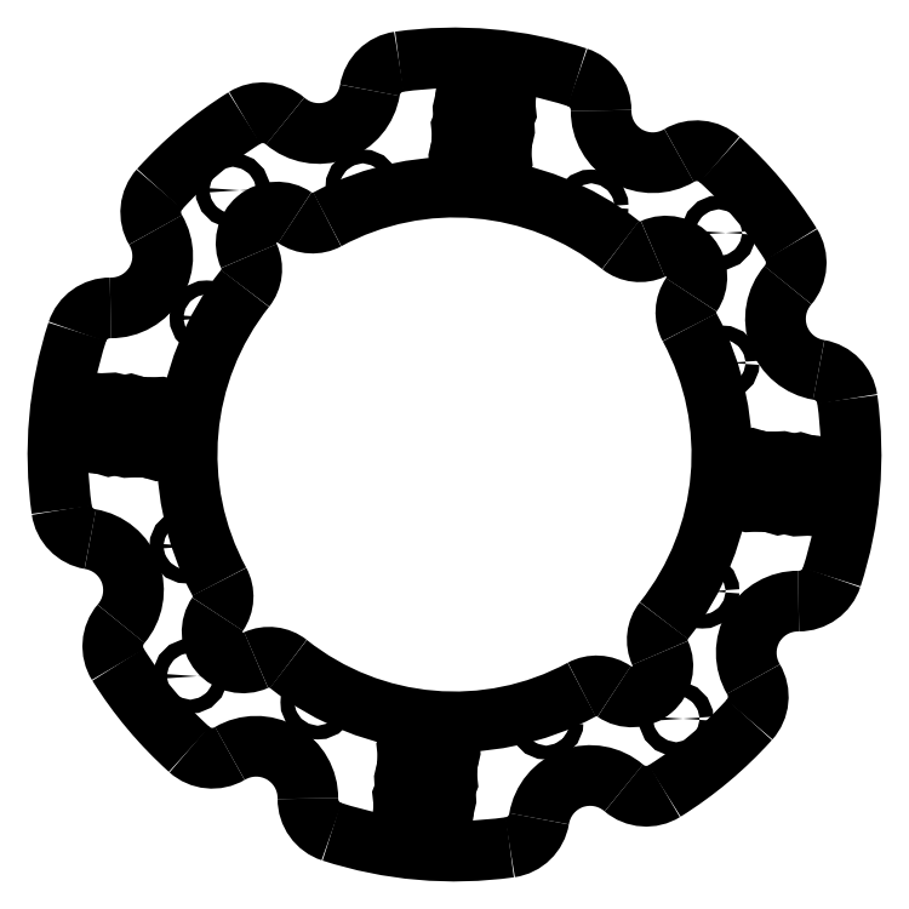
<metadata>
{"format":"dxf","ext":"dxf","renderer":"ezdxf+matplotlib","layout":"modelspace","background":"white","min_lineweight":24,"dpi":150}
</metadata>
<code>
0
SECTION
2
ENTITIES
0
VIEWPORT
8
0
10
0
20
0
30
0
40
1000
41
1000
68
     1
69
     1
12
0
22
0
13
0
23
0
14
1
24
1
15
1
25
1
16
0
26
0
36
1
17
0
27
0
37
0
42
50
43
0
44
0
45
1000
50
0
51
0
72
   100
90
        0
340
0
1

281
     0
71
     0
74
     1
110
0
120
0
130
0
111
1
121
0
131
0
112
0
122
1
132
0
345
0
346
0
79
     0
146
0
0
ARC
8
0
10
213.1
20
187.8
30
0
40
15
210
0
220
0
230
1
50
139.4
51
260.6
0
ARC
8
0
10
209
20
163.2
30
0
40
10
210
0
220
0
230
1
50
8.031
51
80.57
0
ARC
8
0
10
105
20
148.5
30
0
40
115
210
0
220
0
230
1
50
122
51
138
0
ARC
8
0
10
26.93
20
218.7
30
0
40
10
210
0
220
0
230
1
50
138
51
210.6
0
ARC
8
0
10
5.407
20
206
30
0
40
15
210
0
220
0
230
1
50
269.4
51
30.57
0
ARC
8
0
10
5.157
20
181
30
0
40
10
210
0
220
0
230
1
50
89.43
51
162
0
ARC
8
0
10
105
20
148.5
30
0
40
115
210
0
220
0
230
1
50
162
51
188
0
ARC
8
0
10
1.03
20
133.8
30
0
40
10
210
0
220
0
230
1
50
188
51
260.6
0
ARC
8
0
10
-3.065
20
109.2
30
0
40
15
210
0
220
0
230
1
50
319.4
51
80.57
0
ARC
8
0
10
15.92
20
92.91
30
0
40
10
210
0
220
0
230
1
50
139.4
51
212
0
ARC
8
0
10
105
20
148.5
30
0
40
115
210
0
220
0
230
1
50
212
51
228
0
ARC
8
0
10
34.78
20
70.43
30
0
40
10
210
0
220
0
230
1
50
228
51
300.6
0
ARC
8
0
10
47.5
20
48.91
30
0
40
15
210
0
220
0
230
1
50
359.4
51
120.6
0
ARC
8
0
10
72.5
20
48.66
30
0
40
10
210
0
220
0
230
1
50
179.4
51
252
0
ARC
8
0
10
105
20
148.5
30
0
40
115
210
0
220
0
230
1
50
252
51
278
0
ARC
8
0
10
119.7
20
44.53
30
0
40
10
210
0
220
0
230
1
50
278
51
350.6
0
ARC
8
0
10
144.3
20
40.44
30
0
40
15
210
0
220
0
230
1
50
49.43
51
170.6
0
ARC
8
0
10
160.6
20
59.42
30
0
40
10
210
0
220
0
230
1
50
229.4
51
302
0
ARC
8
0
10
105
20
148.5
30
0
40
115
210
0
220
0
230
1
50
302
51
318
0
ARC
8
0
10
183.1
20
78.28
30
0
40
10
210
0
220
0
230
1
50
318
51
30.57
0
ARC
8
0
10
204.6
20
91
30
0
40
15
210
0
220
0
230
1
50
89.43
51
210.6
0
ARC
8
0
10
204.8
20
116
30
0
40
10
210
0
220
0
230
1
50
269.4
51
342
0
ARC
8
0
10
105
20
148.5
30
0
40
115
210
0
220
0
230
1
50
342
51
8.031
0
ARC
8
0
10
194.1
20
204.1
30
0
40
10
210
0
220
0
230
1
50
319.4
51
31.97
0
ARC
8
0
10
105
20
148.5
30
0
40
115
210
0
220
0
230
1
50
31.97
51
48.03
0
ARC
8
0
10
175.2
20
226.6
30
0
40
10
210
0
220
0
230
1
50
48.03
51
120.6
0
ARC
8
0
10
162.5
20
248.1
30
0
40
15
210
0
220
0
230
1
50
179.4
51
300.6
0
ARC
8
0
10
137.5
20
248.3
30
0
40
10
210
0
220
0
230
1
50
359.4
51
71.97
0
ARC
8
0
10
105
20
148.5
30
0
40
115
210
0
220
0
230
1
50
71.97
51
98.03
0
ARC
8
0
10
90.33
20
252.5
30
0
40
10
210
0
220
0
230
1
50
98.03
51
170.6
0
ARC
8
0
10
65.67
20
256.6
30
0
40
15
210
0
220
0
230
1
50
229.4
51
350.6
0
ARC
8
0
10
49.41
20
237.6
30
0
40
10
210
0
220
0
230
1
50
49.43
51
122
0
CIRCLE
8
0
10
40.72
20
225.1
30
0
40
2
210
0
220
0
230
1
0
ARC
8
0
10
105
20
148.5
30
0
40
77.5
210
0
220
0
230
1
50
231.6
51
298.4
0
ARC
8
0
10
51.25
20
80.73
30
0
40
9
210
0
220
0
230
1
50
51.58
51
114.7
0
ARC
8
0
10
43.72
20
97.08
30
0
40
9
210
0
220
0
230
1
50
145.3
51
294.7
0
ARC
8
0
10
28.92
20
107.3
30
0
40
9
210
0
220
0
230
1
50
325.3
51
28.42
0
ARC
8
0
10
105
20
148.5
30
0
40
77.5
210
0
220
0
230
1
50
141.6
51
208.4
0
ARC
8
0
10
37.23
20
202.3
30
0
40
9
210
0
220
0
230
1
50
321.6
51
24.74
0
ARC
8
0
10
53.58
20
209.8
30
0
40
9
210
0
220
0
230
1
50
55.26
51
204.7
0
ARC
8
0
10
63.83
20
224.6
30
0
40
9
210
0
220
0
230
1
50
235.3
51
298.4
0
ARC
8
0
10
105
20
148.5
30
0
40
77.5
210
0
220
0
230
1
50
51.58
51
118.4
0
ARC
8
0
10
158.8
20
216.3
30
0
40
9
210
0
220
0
230
1
50
231.6
51
294.7
0
ARC
8
0
10
166.3
20
199.9
30
0
40
9
210
0
220
0
230
1
50
325.3
51
114.7
0
ARC
8
0
10
181.1
20
189.7
30
0
40
9
210
0
220
0
230
1
50
145.3
51
208.4
0
ARC
8
0
10
105
20
148.5
30
0
40
77.5
210
0
220
0
230
1
50
321.6
51
28.42
0
ARC
8
0
10
172.8
20
94.75
30
0
40
9
210
0
220
0
230
1
50
141.6
51
204.7
0
ARC
8
0
10
156.4
20
87.22
30
0
40
9
210
0
220
0
230
1
50
235.3
51
24.74
0
ARC
8
0
10
146.2
20
72.42
30
0
40
9
210
0
220
0
230
1
50
55.26
51
118.4
0
CIRCLE
8
0
10
118.2
20
251.2
30
0
40
1.5
210
0
220
0
230
1
0
CIRCLE
8
0
10
109.8
20
251.9
30
0
40
1.5
210
0
220
0
230
1
0
CIRCLE
8
0
10
112.9
20
239.2
30
0
40
2.5
210
0
220
0
230
1
0
CIRCLE
8
0
10
144.7
20
220.3
30
0
40
2
210
0
220
0
230
1
0
CIRCLE
8
0
10
78.41
20
226.1
30
0
40
2
210
0
220
0
230
1
0
ARC
8
0
10
116.4
20
247.8
30
0
40
0.5
210
0
220
0
230
1
50
355
51
265
0
LINE
8
0
10
116.9
20
247.8
30
0
11
118.9
21
247.6
31
0
210
0
220
0
230
1
0
ARC
8
0
10
119.4
20
247.6
30
0
40
0.5
210
0
220
0
230
1
50
265
51
175
0
LINE
8
0
10
119.4
20
247.1
30
0
11
119
21
243
31
0
210
0
220
0
230
1
0
ARC
8
0
10
119
20
242.5
30
0
40
0.5
210
0
220
0
230
1
50
175
51
85
0
LINE
8
0
10
116.5
20
242.7
30
0
11
118.5
21
242.6
31
0
210
0
220
0
230
1
0
ARC
8
0
10
116
20
242.8
30
0
40
0.5
210
0
220
0
230
1
50
85
51
355
0
LINE
8
0
10
116.4
20
247.3
30
0
11
116
21
243.3
31
0
210
0
220
0
230
1
0
LINE
8
0
10
110.5
20
248.3
30
0
11
108.5
21
248.5
31
0
210
0
220
0
230
1
0
ARC
8
0
10
111
20
248.3
30
0
40
0.5
210
0
220
0
230
1
50
265
51
175
0
LINE
8
0
10
111
20
247.8
30
0
11
110.6
21
243.8
31
0
210
0
220
0
230
1
0
ARC
8
0
10
110.6
20
243.3
30
0
40
0.5
210
0
220
0
230
1
50
175
51
85
0
LINE
8
0
10
110.1
20
243.3
30
0
11
108
21
243.5
31
0
210
0
220
0
230
1
0
ARC
8
0
10
107.5
20
243.5
30
0
40
0.5
210
0
220
0
230
1
50
85
51
355
0
LINE
8
0
10
107.9
20
248.1
30
0
11
107.6
21
244
31
0
210
0
220
0
230
1
0
ARC
8
0
10
108
20
248.6
30
0
40
0.5
210
0
220
0
230
1
50
355
51
265
0
LINE
8
0
10
115.7
20
233.8
30
0
11
117.7
21
233.7
31
0
210
0
220
0
230
1
0
ARC
8
0
10
118.2
20
233.6
30
0
40
0.5
210
0
220
0
230
1
50
265
51
175
0
LINE
8
0
10
117.8
20
229.1
30
0
11
118.2
21
233.1
31
0
210
0
220
0
230
1
0
ARC
8
0
10
117.8
20
228.6
30
0
40
0.5
210
0
220
0
230
1
50
175
51
85
0
LINE
8
0
10
115.2
20
228.8
30
0
11
117.3
21
228.6
31
0
210
0
220
0
230
1
0
ARC
8
0
10
114.7
20
228.8
30
0
40
0.5
210
0
220
0
230
1
50
85
51
355
0
LINE
8
0
10
114.8
20
229.3
30
0
11
115.1
21
233.4
31
0
210
0
220
0
230
1
0
ARC
8
0
10
115.2
20
233.9
30
0
40
0.5
210
0
220
0
230
1
50
355
51
265
0
ARC
8
0
10
106.8
20
234.6
30
0
40
0.5
210
0
220
0
230
1
50
355
51
265
0
LINE
8
0
10
109.3
20
234.4
30
0
11
107.3
21
234.6
31
0
210
0
220
0
230
1
0
ARC
8
0
10
109.8
20
234.3
30
0
40
0.5
210
0
220
0
230
1
50
265
51
175
0
LINE
8
0
10
109.4
20
229.8
30
0
11
109.8
21
233.8
31
0
210
0
220
0
230
1
0
ARC
8
0
10
109.4
20
229.3
30
0
40
0.5
210
0
220
0
230
1
50
175
51
85
0
LINE
8
0
10
108.9
20
229.4
30
0
11
106.8
21
229.5
31
0
210
0
220
0
230
1
0
ARC
8
0
10
106.3
20
229.6
30
0
40
0.5
210
0
220
0
230
1
50
85
51
355
0
LINE
8
0
10
106.4
20
230.1
30
0
11
106.7
21
234.1
31
0
210
0
220
0
230
1
0
CIRCLE
8
0
10
2.348
20
161.7
30
0
40
1.5
210
0
220
0
230
1
0
CIRCLE
8
0
10
1.612
20
153.3
30
0
40
1.5
210
0
220
0
230
1
0
CIRCLE
8
0
10
14.35
20
156.4
30
0
40
2.5
210
0
220
0
230
1
0
CIRCLE
8
0
10
33.18
20
188.2
30
0
40
2
210
0
220
0
230
1
0
CIRCLE
8
0
10
27.39
20
121.9
30
0
40
2
210
0
220
0
230
1
0
ARC
8
0
10
5.677
20
159.9
30
0
40
0.5
210
0
220
0
230
1
50
85
51
355
0
LINE
8
0
10
5.72
20
160.4
30
0
11
5.899
21
162.4
31
0
210
0
220
0
230
1
0
ARC
8
0
10
5.943
20
162.9
30
0
40
0.5
210
0
220
0
230
1
50
355
51
265
0
LINE
8
0
10
6.441
20
162.9
30
0
11
10.48
21
162.5
31
0
210
0
220
0
230
1
0
ARC
8
0
10
10.97
20
162.5
30
0
40
0.5
210
0
220
0
230
1
50
265
51
175
0
LINE
8
0
10
10.75
20
160
30
0
11
10.93
21
162
31
0
210
0
220
0
230
1
0
ARC
8
0
10
10.71
20
159.5
30
0
40
0.5
210
0
220
0
230
1
50
175
51
85
0
LINE
8
0
10
6.175
20
159.9
30
0
11
10.21
21
159.5
31
0
210
0
220
0
230
1
0
LINE
8
0
10
5.163
20
154
30
0
11
4.984
21
152
31
0
210
0
220
0
230
1
0
ARC
8
0
10
5.206
20
154.5
30
0
40
0.5
210
0
220
0
230
1
50
355
51
265
0
LINE
8
0
10
5.704
20
154.5
30
0
11
9.739
21
154.1
31
0
210
0
220
0
230
1
0
ARC
8
0
10
10.24
20
154.1
30
0
40
0.5
210
0
220
0
230
1
50
265
51
175
0
LINE
8
0
10
10.19
20
153.6
30
0
11
10.01
21
151.5
31
0
210
0
220
0
230
1
0
ARC
8
0
10
9.971
20
151
30
0
40
0.5
210
0
220
0
230
1
50
175
51
85
0
LINE
8
0
10
5.439
20
151.4
30
0
11
9.473
21
151.1
31
0
210
0
220
0
230
1
0
ARC
8
0
10
4.94
20
151.5
30
0
40
0.5
210
0
220
0
230
1
50
85
51
355
0
LINE
8
0
10
19.67
20
159.2
30
0
11
19.85
21
161.2
31
0
210
0
220
0
230
1
0
ARC
8
0
10
19.89
20
161.7
30
0
40
0.5
210
0
220
0
230
1
50
355
51
265
0
LINE
8
0
10
24.42
20
161.3
30
0
11
20.39
21
161.7
31
0
210
0
220
0
230
1
0
ARC
8
0
10
24.92
20
161.3
30
0
40
0.5
210
0
220
0
230
1
50
265
51
175
0
LINE
8
0
10
24.7
20
158.7
30
0
11
24.88
21
160.8
31
0
210
0
220
0
230
1
0
ARC
8
0
10
24.65
20
158.2
30
0
40
0.5
210
0
220
0
230
1
50
175
51
85
0
LINE
8
0
10
24.16
20
158.3
30
0
11
20.12
21
158.6
31
0
210
0
220
0
230
1
0
ARC
8
0
10
19.62
20
158.7
30
0
40
0.5
210
0
220
0
230
1
50
85
51
355
0
ARC
8
0
10
18.89
20
150.3
30
0
40
0.5
210
0
220
0
230
1
50
85
51
355
0
LINE
8
0
10
19.11
20
152.8
30
0
11
18.93
21
150.8
31
0
210
0
220
0
230
1
0
ARC
8
0
10
19.15
20
153.3
30
0
40
0.5
210
0
220
0
230
1
50
355
51
265
0
LINE
8
0
10
23.69
20
152.9
30
0
11
19.65
21
153.3
31
0
210
0
220
0
230
1
0
ARC
8
0
10
24.18
20
152.9
30
0
40
0.5
210
0
220
0
230
1
50
265
51
175
0
LINE
8
0
10
24.14
20
152.4
30
0
11
23.96
21
150.3
31
0
210
0
220
0
230
1
0
ARC
8
0
10
23.92
20
149.8
30
0
40
0.5
210
0
220
0
230
1
50
175
51
85
0
LINE
8
0
10
23.42
20
149.9
30
0
11
19.39
21
150.2
31
0
210
0
220
0
230
1
0
CIRCLE
8
0
10
91.78
20
45.85
30
0
40
1.5
210
0
220
0
230
1
0
CIRCLE
8
0
10
100.2
20
45.11
30
0
40
1.5
210
0
220
0
230
1
0
CIRCLE
8
0
10
97.07
20
57.85
30
0
40
2.5
210
0
220
0
230
1
0
CIRCLE
8
0
10
65.34
20
76.68
30
0
40
2
210
0
220
0
230
1
0
CIRCLE
8
0
10
131.6
20
70.89
30
0
40
2
210
0
220
0
230
1
0
ARC
8
0
10
93.6
20
49.18
30
0
40
0.5
210
0
220
0
230
1
50
175
51
85
0
LINE
8
0
10
93.1
20
49.22
30
0
11
91.06
21
49.4
31
0
210
0
220
0
230
1
0
ARC
8
0
10
90.56
20
49.44
30
0
40
0.5
210
0
220
0
230
1
50
85
51
355
0
LINE
8
0
10
90.61
20
49.94
30
0
11
90.96
21
53.98
31
0
210
0
220
0
230
1
0
ARC
8
0
10
91
20
54.47
30
0
40
0.5
210
0
220
0
230
1
50
355
51
265
0
LINE
8
0
10
93.54
20
54.25
30
0
11
91.5
21
54.43
31
0
210
0
220
0
230
1
0
ARC
8
0
10
94.04
20
54.21
30
0
40
0.5
210
0
220
0
230
1
50
265
51
175
0
LINE
8
0
10
93.64
20
49.67
30
0
11
94
21
53.71
31
0
210
0
220
0
230
1
0
LINE
8
0
10
99.48
20
48.66
30
0
11
101.5
21
48.48
31
0
210
0
220
0
230
1
0
ARC
8
0
10
98.98
20
48.71
30
0
40
0.5
210
0
220
0
230
1
50
85
51
355
0
LINE
8
0
10
99.02
20
49.2
30
0
11
99.38
21
53.24
31
0
210
0
220
0
230
1
0
ARC
8
0
10
99.42
20
53.74
30
0
40
0.5
210
0
220
0
230
1
50
355
51
265
0
LINE
8
0
10
99.92
20
53.69
30
0
11
102
21
53.51
31
0
210
0
220
0
230
1
0
ARC
8
0
10
102.5
20
53.47
30
0
40
0.5
210
0
220
0
230
1
50
265
51
175
0
LINE
8
0
10
102.1
20
48.94
30
0
11
102.4
21
52.97
31
0
210
0
220
0
230
1
0
ARC
8
0
10
102
20
48.44
30
0
40
0.5
210
0
220
0
230
1
50
175
51
85
0
LINE
8
0
10
94.32
20
63.17
30
0
11
92.28
21
63.35
31
0
210
0
220
0
230
1
0
ARC
8
0
10
91.78
20
63.39
30
0
40
0.5
210
0
220
0
230
1
50
85
51
355
0
LINE
8
0
10
92.18
20
67.92
30
0
11
91.83
21
63.89
31
0
210
0
220
0
230
1
0
ARC
8
0
10
92.22
20
68.42
30
0
40
0.5
210
0
220
0
230
1
50
355
51
265
0
LINE
8
0
10
94.76
20
68.2
30
0
11
92.72
21
68.38
31
0
210
0
220
0
230
1
0
ARC
8
0
10
95.26
20
68.15
30
0
40
0.5
210
0
220
0
230
1
50
265
51
175
0
LINE
8
0
10
95.22
20
67.66
30
0
11
94.86
21
63.62
31
0
210
0
220
0
230
1
0
ARC
8
0
10
94.82
20
63.12
30
0
40
0.5
210
0
220
0
230
1
50
175
51
85
0
ARC
8
0
10
103.2
20
62.39
30
0
40
0.5
210
0
220
0
230
1
50
175
51
85
0
LINE
8
0
10
100.7
20
62.61
30
0
11
102.7
21
62.43
31
0
210
0
220
0
230
1
0
ARC
8
0
10
100.2
20
62.65
30
0
40
0.5
210
0
220
0
230
1
50
85
51
355
0
LINE
8
0
10
100.6
20
67.19
30
0
11
100.2
21
63.15
31
0
210
0
220
0
230
1
0
ARC
8
0
10
100.6
20
67.68
30
0
40
0.5
210
0
220
0
230
1
50
355
51
265
0
LINE
8
0
10
101.1
20
67.64
30
0
11
103.2
21
67.46
31
0
210
0
220
0
230
1
0
ARC
8
0
10
103.7
20
67.42
30
0
40
0.5
210
0
220
0
230
1
50
265
51
175
0
LINE
8
0
10
103.6
20
66.92
30
0
11
103.3
21
62.89
31
0
210
0
220
0
230
1
0
CIRCLE
8
0
10
207.7
20
135.3
30
0
40
1.5
210
0
220
0
230
1
0
CIRCLE
8
0
10
208.4
20
143.7
30
0
40
1.5
210
0
220
0
230
1
0
CIRCLE
8
0
10
195.7
20
140.6
30
0
40
2.5
210
0
220
0
230
1
0
CIRCLE
8
0
10
176.8
20
108.8
30
0
40
2
210
0
220
0
230
1
0
CIRCLE
8
0
10
182.6
20
175.1
30
0
40
2
210
0
220
0
230
1
0
ARC
8
0
10
204.3
20
137.1
30
0
40
0.5
210
0
220
0
230
1
50
265
51
175
0
LINE
8
0
10
204.3
20
136.6
30
0
11
204.1
21
134.6
31
0
210
0
220
0
230
1
0
ARC
8
0
10
204.1
20
134.1
30
0
40
0.5
210
0
220
0
230
1
50
175
51
85
0
LINE
8
0
10
203.6
20
134.1
30
0
11
199.5
21
134.5
31
0
210
0
220
0
230
1
0
ARC
8
0
10
199
20
134.5
30
0
40
0.5
210
0
220
0
230
1
50
85
51
355
0
LINE
8
0
10
199.2
20
137
30
0
11
199.1
21
135
31
0
210
0
220
0
230
1
0
ARC
8
0
10
199.3
20
137.5
30
0
40
0.5
210
0
220
0
230
1
50
355
51
265
0
LINE
8
0
10
203.8
20
137.1
30
0
11
199.8
21
137.5
31
0
210
0
220
0
230
1
0
LINE
8
0
10
204.8
20
143
30
0
11
205
21
145
31
0
210
0
220
0
230
1
0
ARC
8
0
10
204.8
20
142.5
30
0
40
0.5
210
0
220
0
230
1
50
175
51
85
0
LINE
8
0
10
204.3
20
142.5
30
0
11
200.3
21
142.9
31
0
210
0
220
0
230
1
0
ARC
8
0
10
199.8
20
142.9
30
0
40
0.5
210
0
220
0
230
1
50
85
51
355
0
LINE
8
0
10
199.8
20
143.4
30
0
11
200
21
145.5
31
0
210
0
220
0
230
1
0
ARC
8
0
10
200
20
146
30
0
40
0.5
210
0
220
0
230
1
50
355
51
265
0
LINE
8
0
10
204.6
20
145.6
30
0
11
200.5
21
145.9
31
0
210
0
220
0
230
1
0
ARC
8
0
10
205.1
20
145.5
30
0
40
0.5
210
0
220
0
230
1
50
265
51
175
0
LINE
8
0
10
190.3
20
137.8
30
0
11
190.2
21
135.8
31
0
210
0
220
0
230
1
0
ARC
8
0
10
190.1
20
135.3
30
0
40
0.5
210
0
220
0
230
1
50
175
51
85
0
LINE
8
0
10
185.6
20
135.7
30
0
11
189.6
21
135.3
31
0
210
0
220
0
230
1
0
ARC
8
0
10
185.1
20
135.7
30
0
40
0.5
210
0
220
0
230
1
50
85
51
355
0
LINE
8
0
10
185.3
20
138.3
30
0
11
185.1
21
136.2
31
0
210
0
220
0
230
1
0
ARC
8
0
10
185.3
20
138.8
30
0
40
0.5
210
0
220
0
230
1
50
355
51
265
0
LINE
8
0
10
185.8
20
138.7
30
0
11
189.9
21
138.4
31
0
210
0
220
0
230
1
0
ARC
8
0
10
190.4
20
138.3
30
0
40
0.5
210
0
220
0
230
1
50
265
51
175
0
ARC
8
0
10
191.1
20
146.7
30
0
40
0.5
210
0
220
0
230
1
50
265
51
175
0
LINE
8
0
10
190.9
20
144.2
30
0
11
191.1
21
146.2
31
0
210
0
220
0
230
1
0
ARC
8
0
10
190.8
20
143.7
30
0
40
0.5
210
0
220
0
230
1
50
175
51
85
0
LINE
8
0
10
186.3
20
144.1
30
0
11
190.3
21
143.7
31
0
210
0
220
0
230
1
0
ARC
8
0
10
185.8
20
144.1
30
0
40
0.5
210
0
220
0
230
1
50
85
51
355
0
LINE
8
0
10
185.9
20
144.6
30
0
11
186
21
146.7
31
0
210
0
220
0
230
1
0
ARC
8
0
10
186.1
20
147.2
30
0
40
0.5
210
0
220
0
230
1
50
355
51
265
0
LINE
8
0
10
186.6
20
147.1
30
0
11
190.6
21
146.8
31
0
210
0
220
0
230
1
0
CIRCLE
8
0
10
28.4
20
84.22
30
0
40
2
210
0
220
0
230
1
0
CIRCLE
8
0
10
169.3
20
71.9
30
0
40
2
210
0
220
0
230
1
0
CIRCLE
8
0
10
181.6
20
212.8
30
0
40
2
210
0
220
0
230
1
0
ENDSEC
0
EOF

</code>
